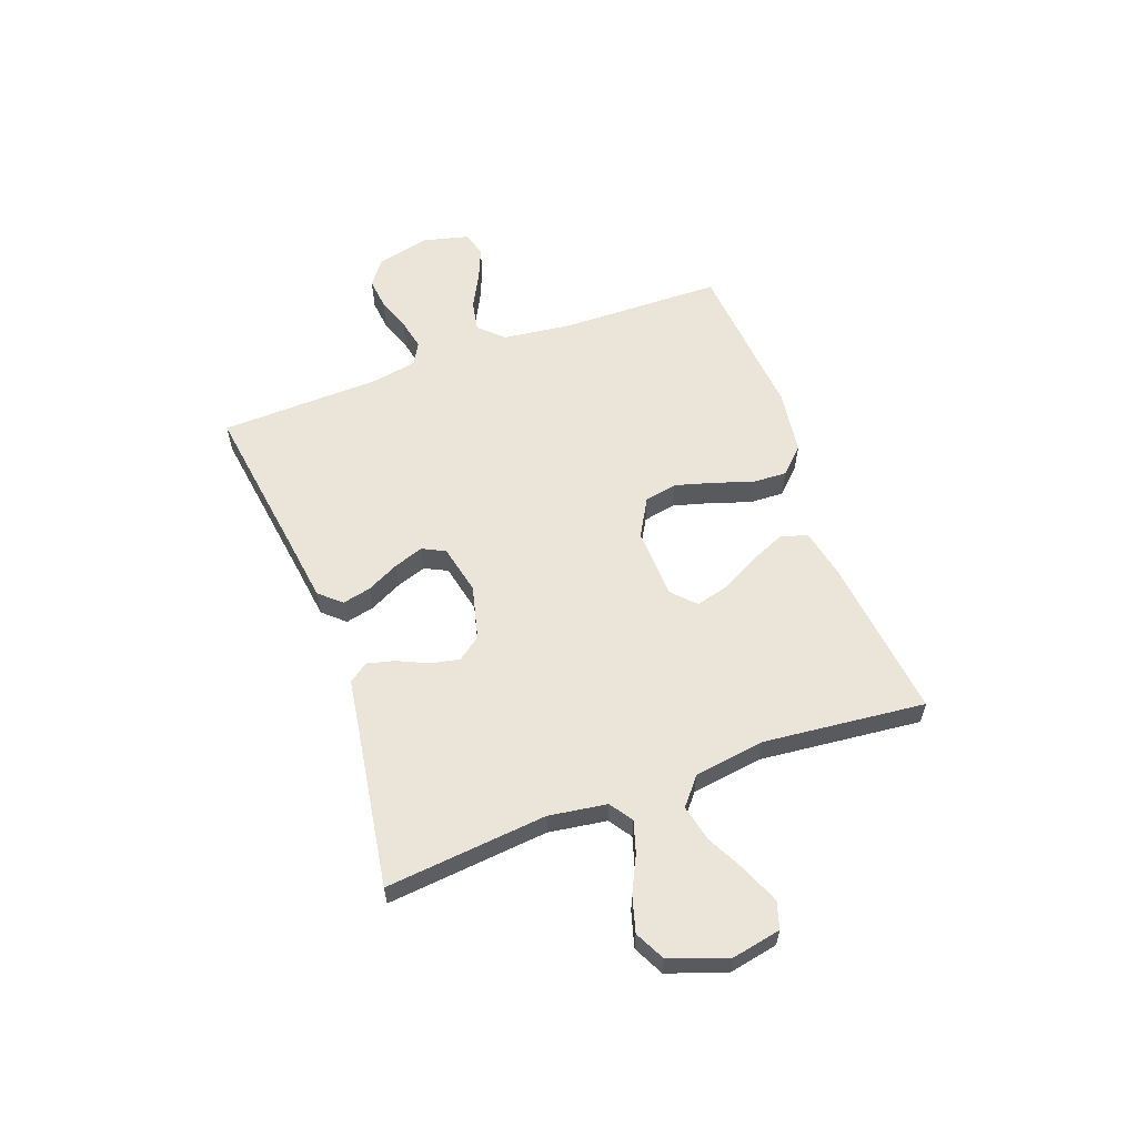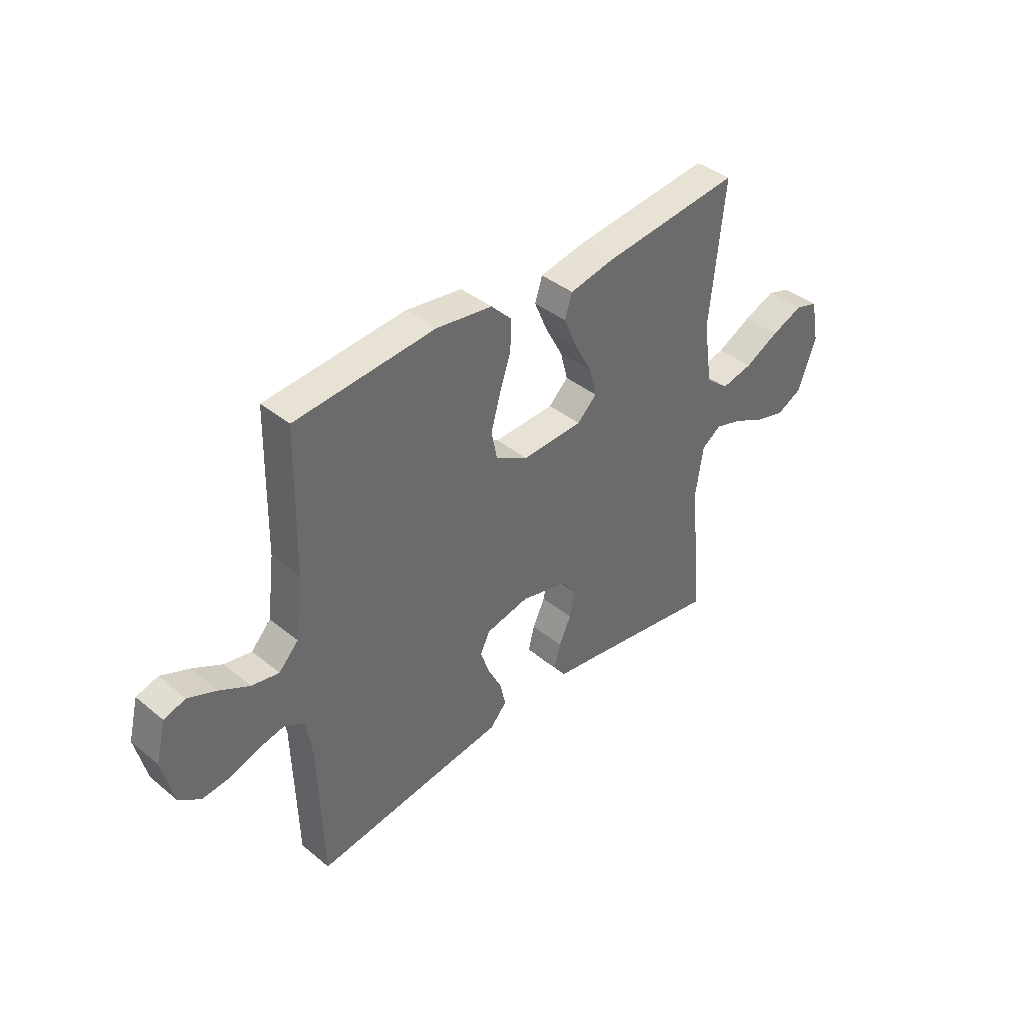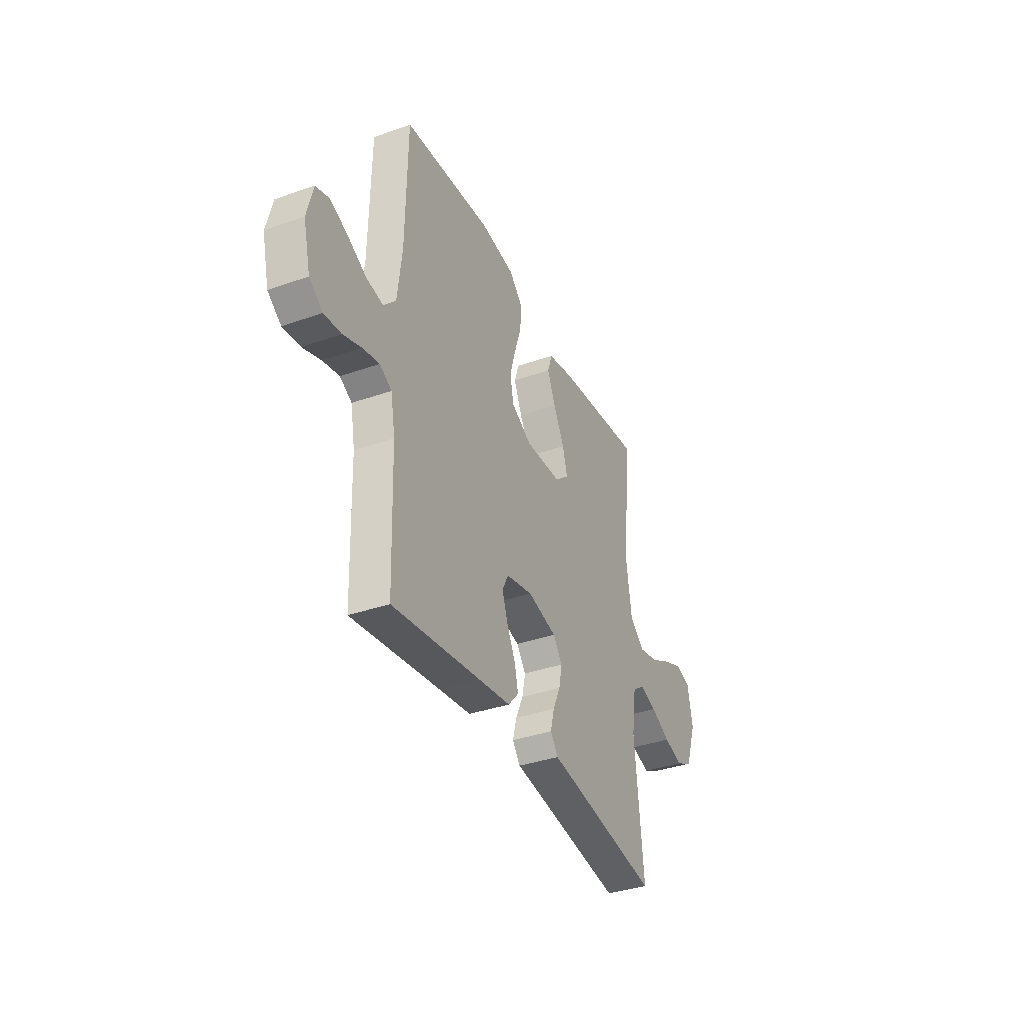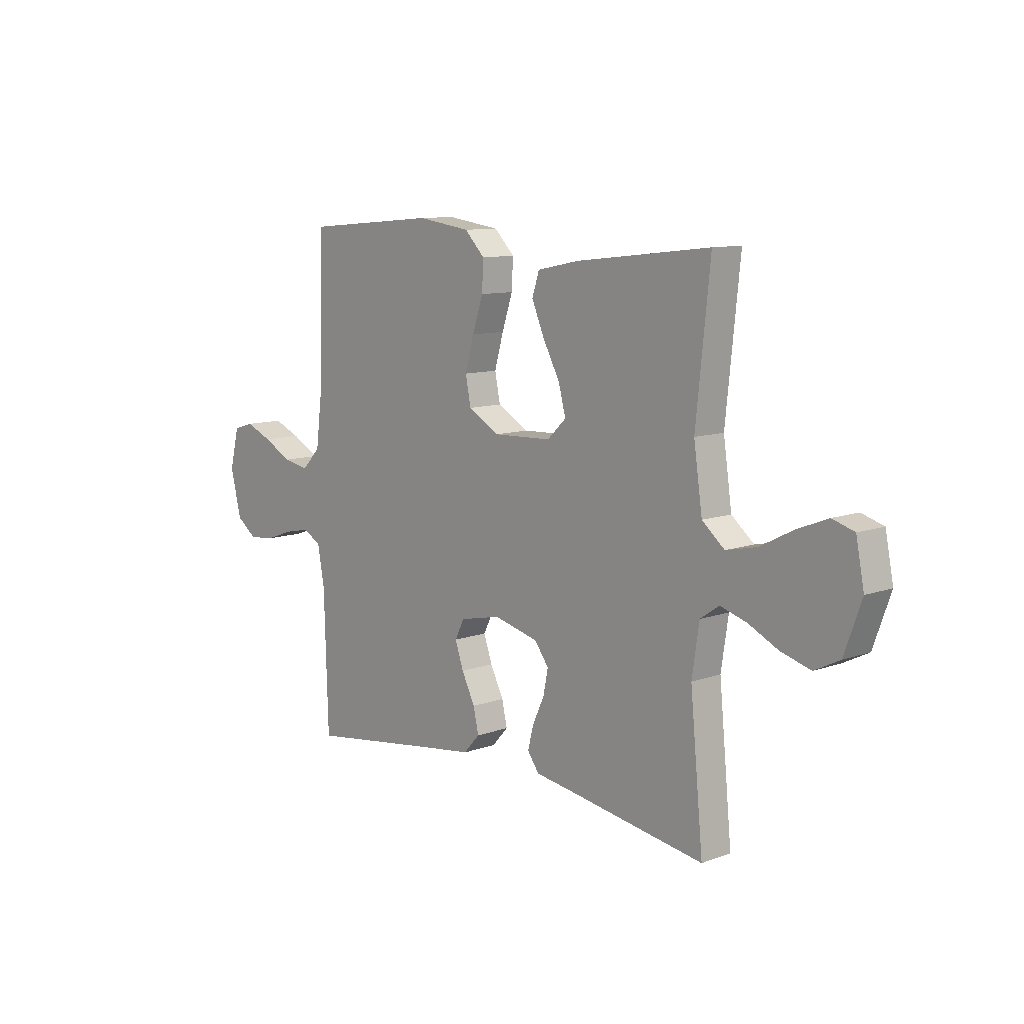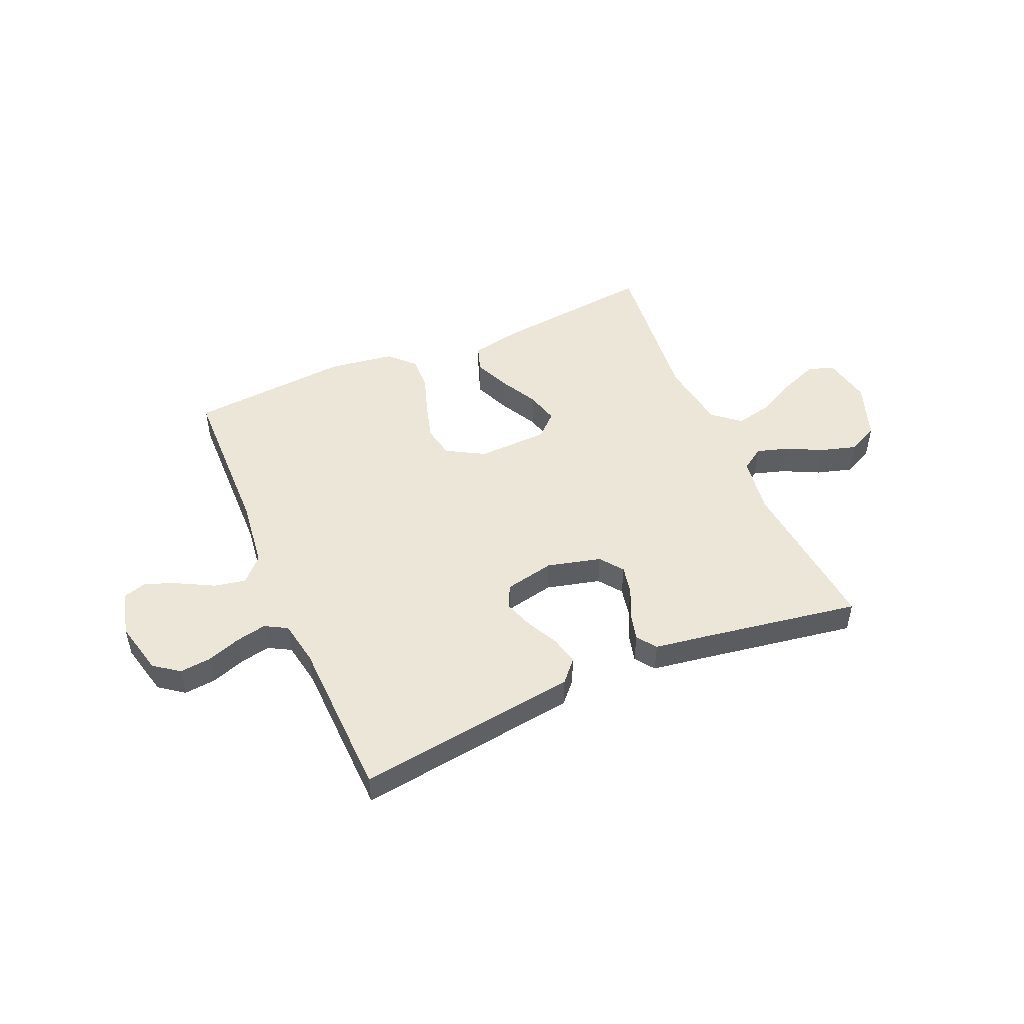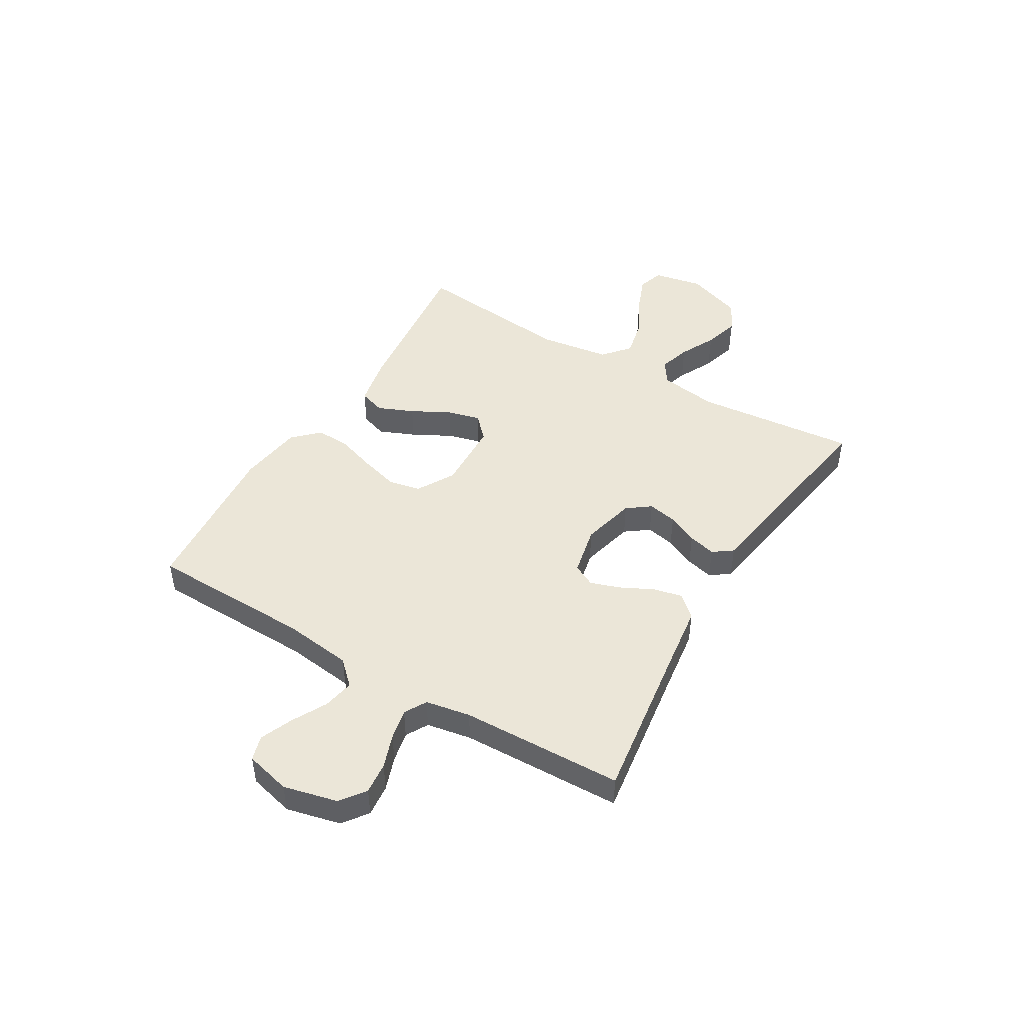
<metadata>
{"format":"obj","ext":"obj","renderer":"f3d","projection":"perspective","resolution":1024,"background":"white","views":[{"elev":58.8,"azim":-110.2,"up":"+Y"},{"elev":39.9,"azim":135.1,"up":"+Z"},{"elev":-36.4,"azim":114.6,"up":"+Z"},{"elev":10.2,"azim":-132.3,"up":"+Z"},{"elev":49.0,"azim":156.7,"up":"+Y"},{"elev":46.5,"azim":120.8,"up":"+Y"}]}
</metadata>
<code>
v 0.5 0.07 0.5
v 0.506 0.07 0.2
v 0.522 0.07 0.072
v 0.564 0.07 0.028
v 0.622 0.07 0.039
v 0.686 0.07 0.073
v 0.746 0.07 0.098
v 0.792 0.07 0.084
v 0.813 0.07 0
v 0.789 0.07 -0.1
v 0.743 0.07 -0.134
v 0.684 0.07 -0.128
v 0.622 0.07 -0.106
v 0.565 0.07 -0.094
v 0.524 0.07 -0.117
v 0.509 0.07 -0.2
v 0.5 0.07 -0.5
v 0.2 0.07 -0.458
v 0.088 0.07 -0.443
v 0.052 0.07 -0.403
v 0.064 0.07 -0.35
v 0.094 0.07 -0.29
v 0.113 0.07 -0.235
v 0.092 0.07 -0.193
v 0 0.07 -0.173
v -0.1 0.07 -0.198
v -0.132 0.07 -0.241
v -0.121 0.07 -0.295
v -0.095 0.07 -0.351
v -0.082 0.07 -0.402
v -0.108 0.07 -0.438
v -0.2 0.07 -0.452
v -0.5 0.07 -0.5
v -0.471 0.07 -0.2
v -0.487 0.07 -0.093
v -0.529 0.07 -0.064
v -0.588 0.07 -0.082
v -0.655 0.07 -0.115
v -0.721 0.07 -0.134
v -0.777 0.07 -0.106
v -0.815 0.07 0
v -0.797 0.07 0.092
v -0.748 0.07 0.107
v -0.68 0.07 0.08
v -0.606 0.07 0.042
v -0.538 0.07 0.027
v -0.488 0.07 0.069
v -0.469 0.07 0.2
v -0.5 0.07 0.5
v -0.2 0.07 0.466
v -0.107 0.07 0.447
v -0.091 0.07 0.398
v -0.119 0.07 0.332
v -0.157 0.07 0.261
v -0.173 0.07 0.2
v -0.131 0.07 0.16
v 0 0.07 0.155
v 0.07 0.07 0.195
v 0.082 0.07 0.255
v 0.062 0.07 0.326
v 0.038 0.07 0.398
v 0.035 0.07 0.462
v 0.08 0.07 0.508
v 0.2 0.07 0.525
v 0.5 0 0.5
v 0.506 0 0.2
v 0.522 0 0.072
v 0.564 0 0.028
v 0.622 0 0.039
v 0.686 0 0.073
v 0.746 0 0.098
v 0.792 0 0.084
v 0.813 0 0
v 0.789 0 -0.1
v 0.743 0 -0.134
v 0.684 0 -0.128
v 0.622 0 -0.106
v 0.565 0 -0.094
v 0.524 0 -0.117
v 0.509 0 -0.2
v 0.5 0 -0.5
v 0.2 0 -0.458
v 0.088 0 -0.443
v 0.052 0 -0.403
v 0.064 0 -0.35
v 0.094 0 -0.29
v 0.113 0 -0.235
v 0.092 0 -0.193
v 0 0 -0.173
v -0.1 0 -0.198
v -0.132 0 -0.241
v -0.121 0 -0.295
v -0.095 0 -0.351
v -0.082 0 -0.402
v -0.108 0 -0.438
v -0.2 0 -0.452
v -0.5 0 -0.5
v -0.471 0 -0.2
v -0.487 0 -0.093
v -0.529 0 -0.064
v -0.588 0 -0.082
v -0.655 0 -0.115
v -0.721 0 -0.134
v -0.777 0 -0.106
v -0.815 0 0
v -0.797 0 0.092
v -0.748 0 0.107
v -0.68 0 0.08
v -0.606 0 0.042
v -0.538 0 0.027
v -0.488 0 0.069
v -0.469 0 0.2
v -0.5 0 0.5
v -0.2 0 0.466
v -0.107 0 0.447
v -0.091 0 0.398
v -0.119 0 0.332
v -0.157 0 0.261
v -0.173 0 0.2
v -0.131 0 0.16
v 0 0 0.155
v 0.07 0 0.195
v 0.082 0 0.255
v 0.062 0 0.326
v 0.038 0 0.398
v 0.035 0 0.462
v 0.08 0 0.508
v 0.2 0 0.525
f 63 64 1 2
f 60 61 62 63
f 59 60 63 2
f 58 59 2 3
f 57 58 3 4
f 56 57 4
f 51 52 53 54
f 49 50 51 54
f 48 49 54 55
f 47 48 55 56
f 42 43 44 45
f 40 41 42 45
f 40 45 46
f 37 38 39 40
f 36 37 40 46
f 35 36 46 47
f 32 33 34
f 28 29 30 31
f 27 28 31 32
f 19 20 21 22
f 18 19 22 23
f 16 17 18 23
f 15 16 23 24
f 10 11 12 13
f 10 13 14
f 9 10 14
f 8 9 14
f 5 6 7 8
f 5 8 14 15
f 35 47 56 4
f 27 32 34 35
f 26 27 35
f 25 26 35 4
f 15 24 25
f 4 5 15 25
f 66 65 128 127
f 127 126 125 124
f 66 127 124 123
f 67 66 123 122
f 68 67 122 121
f 68 121 120
f 118 117 116 115
f 118 115 114 113
f 119 118 113 112
f 120 119 112 111
f 109 108 107 106
f 109 106 105 104
f 110 109 104
f 104 103 102 101
f 110 104 101 100
f 111 110 100 99
f 98 97 96
f 95 94 93 92
f 96 95 92 91
f 86 85 84 83
f 87 86 83 82
f 87 82 81 80
f 88 87 80 79
f 77 76 75 74
f 78 77 74
f 78 74 73
f 78 73 72
f 72 71 70 69
f 79 78 72 69
f 68 120 111 99
f 99 98 96 91
f 99 91 90
f 68 99 90 89
f 89 88 79
f 89 79 69 68
f 1 65 66 2
f 2 66 67 3
f 3 67 68 4
f 4 68 69 5
f 5 69 70 6
f 6 70 71 7
f 7 71 72 8
f 8 72 73 9
f 9 73 74 10
f 10 74 75 11
f 11 75 76 12
f 12 76 77 13
f 13 77 78 14
f 14 78 79 15
f 15 79 80 16
f 16 80 81 17
f 17 81 82 18
f 18 82 83 19
f 19 83 84 20
f 20 84 85 21
f 21 85 86 22
f 22 86 87 23
f 23 87 88 24
f 24 88 89 25
f 25 89 90 26
f 26 90 91 27
f 27 91 92 28
f 28 92 93 29
f 29 93 94 30
f 30 94 95 31
f 31 95 96 32
f 32 96 97 33
f 33 97 98 34
f 34 98 99 35
f 35 99 100 36
f 36 100 101 37
f 37 101 102 38
f 38 102 103 39
f 39 103 104 40
f 40 104 105 41
f 41 105 106 42
f 42 106 107 43
f 43 107 108 44
f 44 108 109 45
f 45 109 110 46
f 46 110 111 47
f 47 111 112 48
f 48 112 113 49
f 49 113 114 50
f 50 114 115 51
f 51 115 116 52
f 52 116 117 53
f 53 117 118 54
f 54 118 119 55
f 55 119 120 56
f 56 120 121 57
f 57 121 122 58
f 58 122 123 59
f 59 123 124 60
f 60 124 125 61
f 61 125 126 62
f 62 126 127 63
f 63 127 128 64
f 64 128 65 1

</code>
